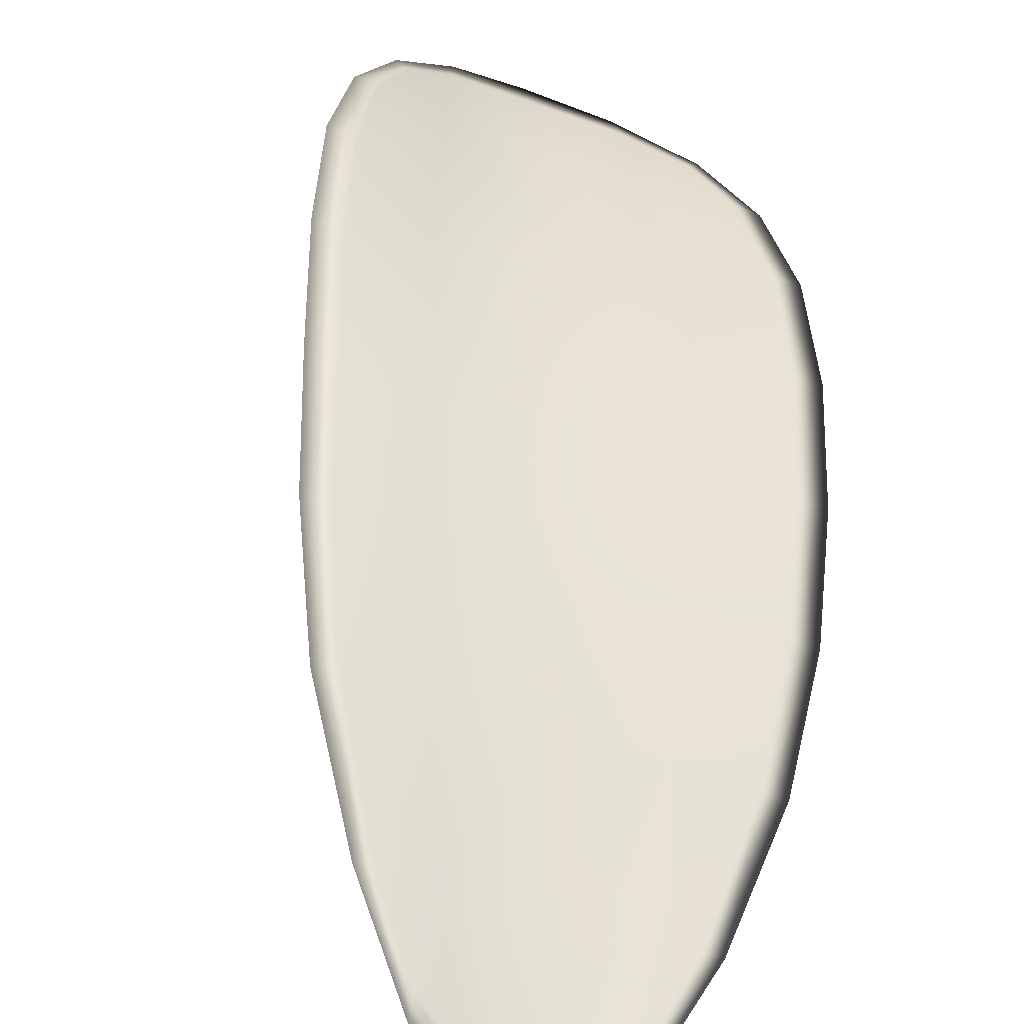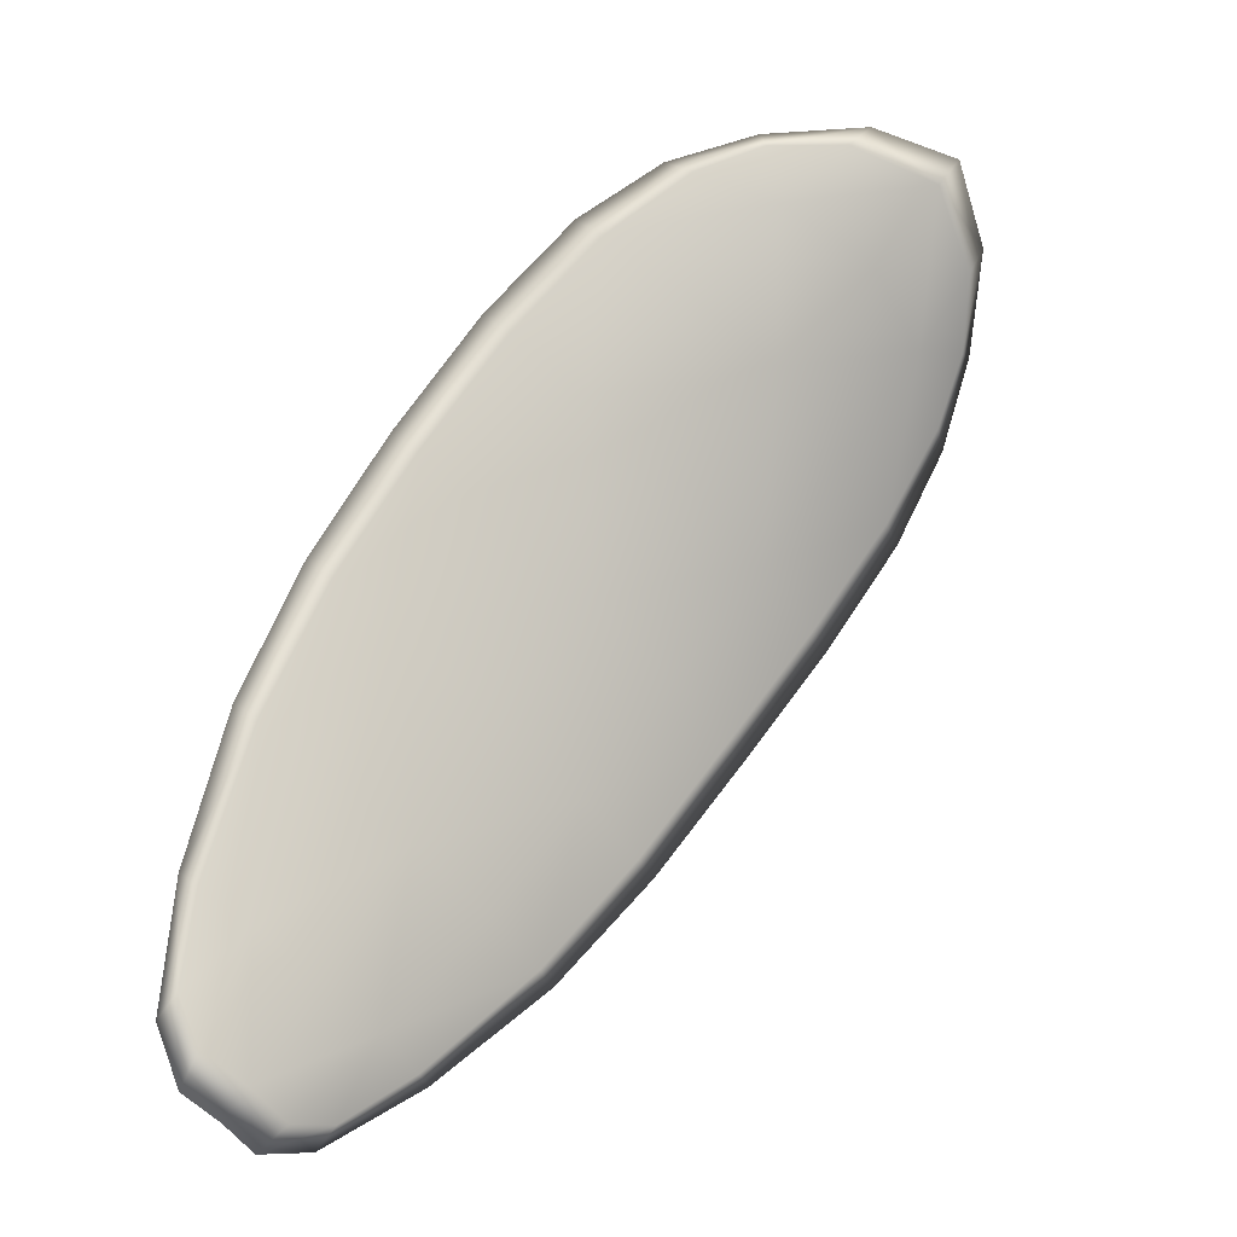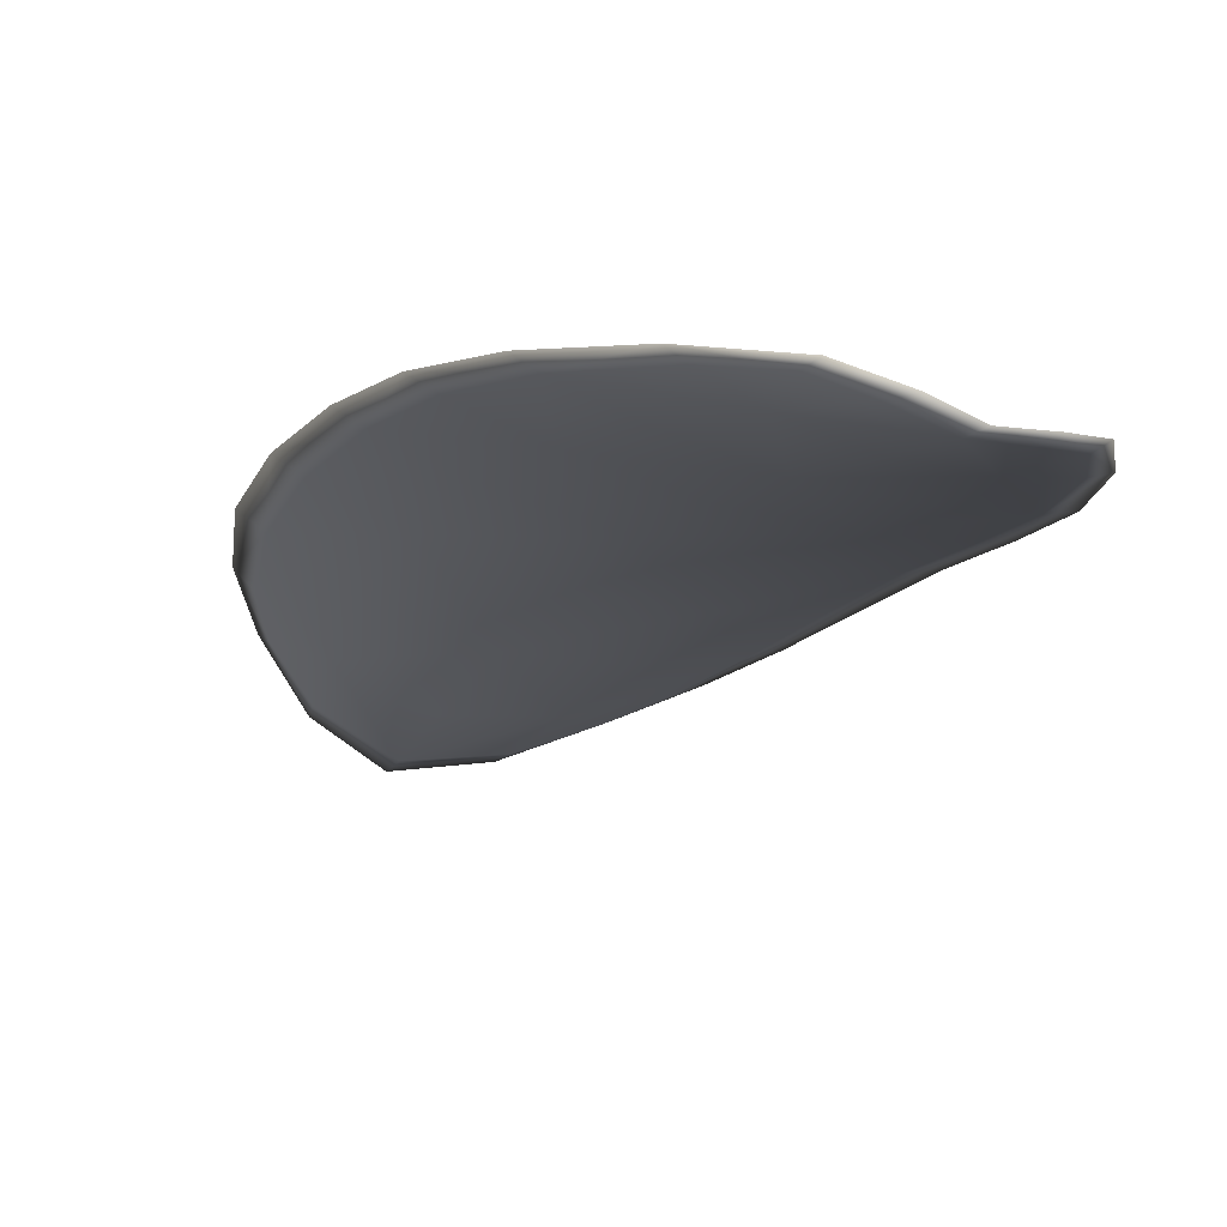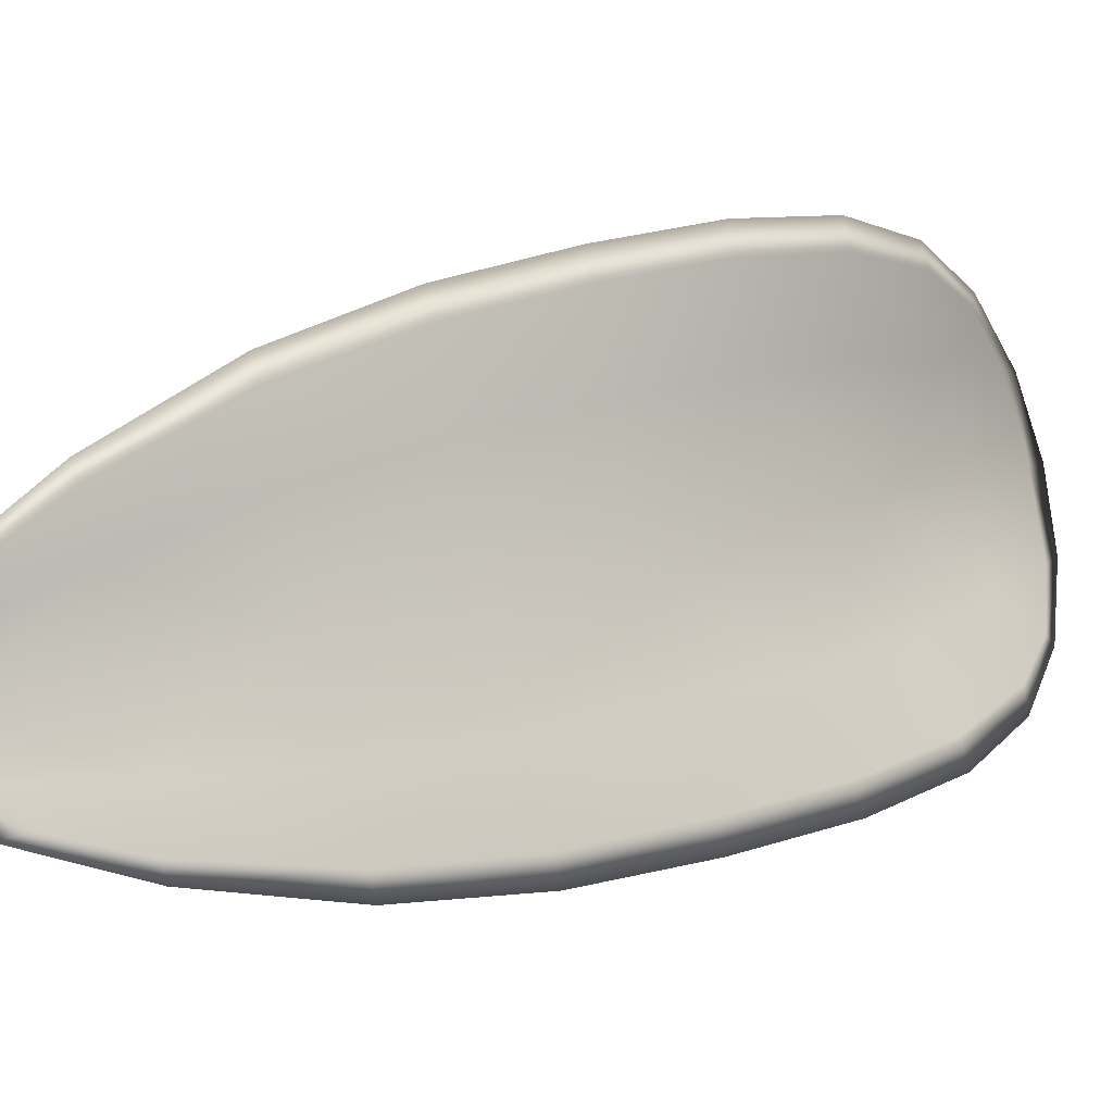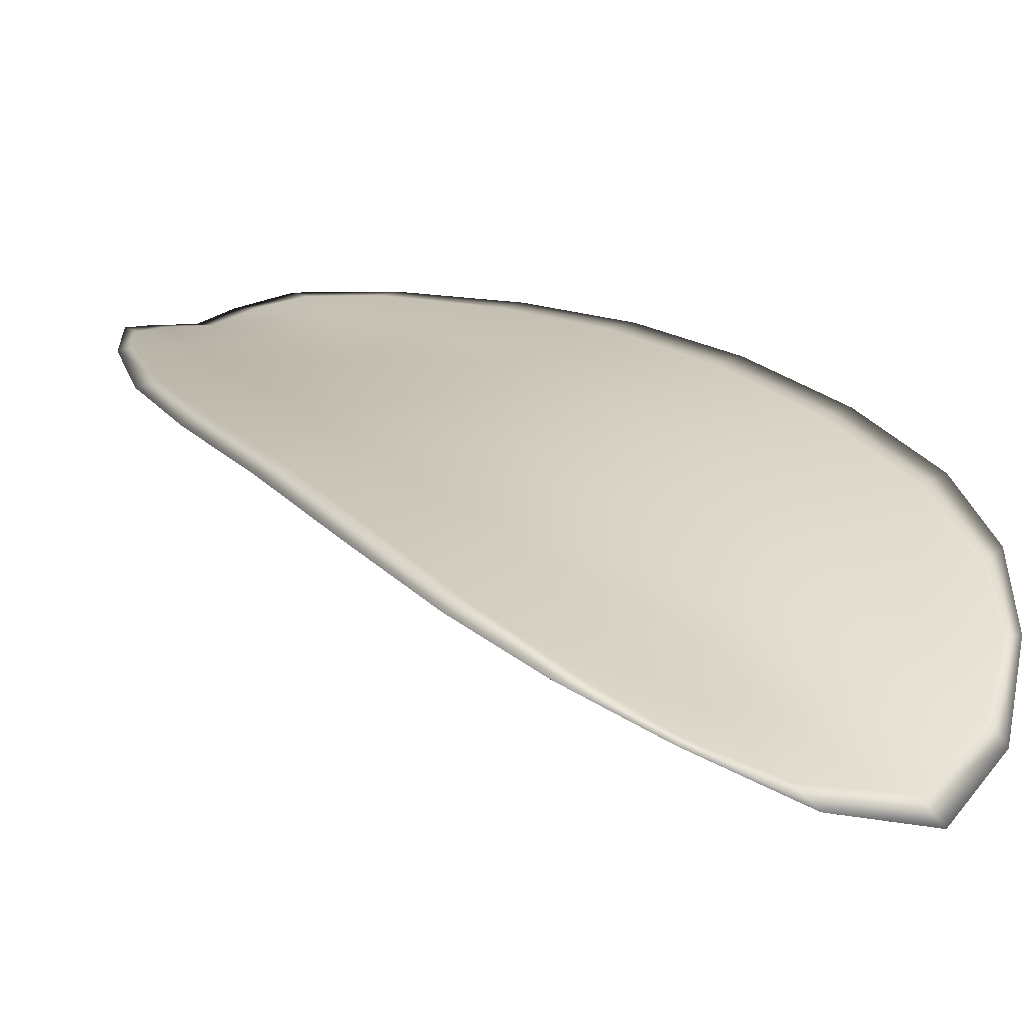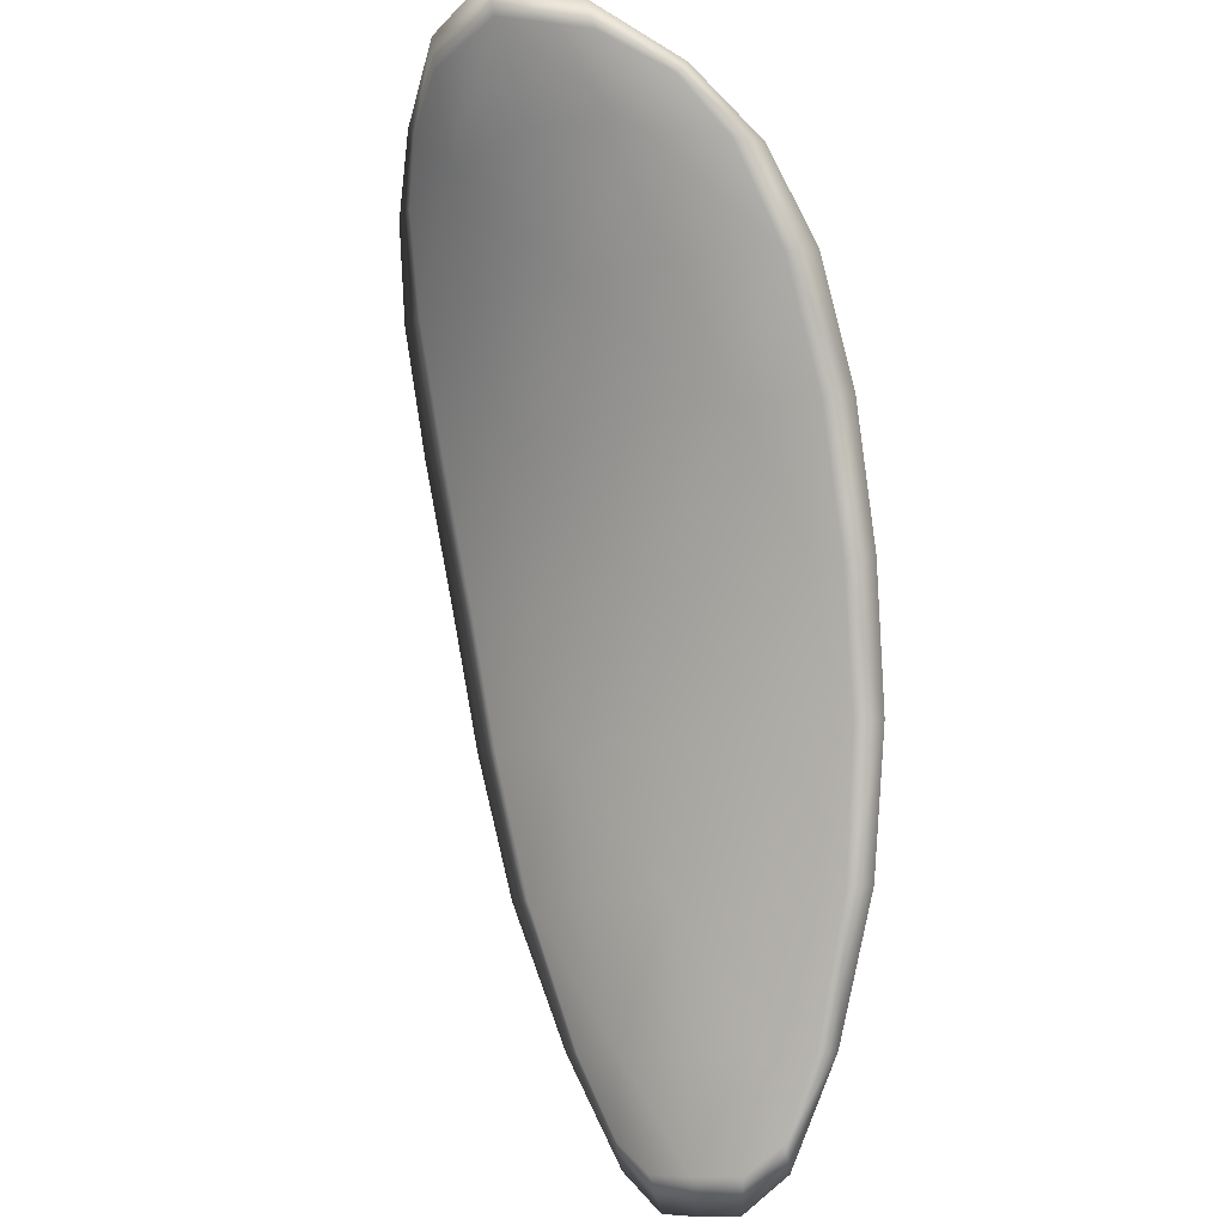
<metadata>
{"format":"obj","ext":"obj","renderer":"f3d","projection":"perspective","resolution":1024,"background":"white","views":[{"elev":79.5,"azim":27.7,"up":"+Z"},{"elev":-46.3,"azim":155.0,"up":"+Y"},{"elev":21.8,"azim":2.6,"up":"+Z"},{"elev":69.7,"azim":90.7,"up":"+Z"},{"elev":-14.4,"azim":168.1,"up":"+Z"},{"elev":-35.1,"azim":-129.4,"up":"+Y"}]}
</metadata>
<code>
v -2.436 0.7508 -1.096
v -2.438 0.7504 -1.096
v -2.437 0.7486 -1.094
v -2.435 0.7493 -1.095
v -2.433 0.7498 -1.095
v -2.435 0.7511 -1.096
v -2.436 0.7517 -1.097
v -2.437 0.7518 -1.098
v -2.439 0.7516 -1.098
v -2.44 0.7499 -1.095
v -2.441 0.7494 -1.094
v -2.441 0.7479 -1.092
v -2.439 0.7482 -1.093
v -2.441 0.751 -1.096
v -2.441 0.7503 -1.095
v -2.436 0.7415 -1.088
v -2.437 0.7412 -1.088
v -2.436 0.7388 -1.087
v -2.434 0.7391 -1.087
v -2.433 0.7395 -1.088
v -2.434 0.742 -1.089
v -2.435 0.7444 -1.091
v -2.437 0.7439 -1.09
v -2.439 0.7436 -1.089
v -2.432 0.7426 -1.09
v -2.431 0.74 -1.089
v -2.429 0.7405 -1.089
v -2.43 0.7431 -1.09
v -2.431 0.7456 -1.092
v -2.433 0.7451 -1.091
v -2.434 0.7473 -1.093
v -2.436 0.7466 -1.092
v -2.432 0.7479 -1.093
v -2.438 0.7462 -1.091
v -2.44 0.7459 -1.091
v -2.433 0.7366 -1.086
v -2.434 0.7364 -1.086
v -2.433 0.7351 -1.085
v -2.432 0.7348 -1.085
v -2.431 0.7349 -1.086
v -2.432 0.7369 -1.087
v -2.43 0.7373 -1.087
v -2.43 0.7352 -1.086
v -2.429 0.736 -1.087
v -2.429 0.7377 -1.087
v -2.436 0.7507 -1.097
v -2.438 0.7502 -1.096
v -2.439 0.7515 -1.098
v -2.437 0.7517 -1.098
v -2.436 0.7516 -1.097
v -2.435 0.751 -1.096
v -2.433 0.7497 -1.095
v -2.435 0.7491 -1.095
v -2.437 0.7484 -1.095
v -2.44 0.7497 -1.095
v -2.441 0.7493 -1.094
v -2.441 0.7502 -1.095
v -2.441 0.7509 -1.097
v -2.439 0.748 -1.093
v -2.441 0.7478 -1.092
v -2.436 0.7414 -1.089
v -2.437 0.7411 -1.088
v -2.439 0.7435 -1.089
v -2.437 0.7438 -1.09
v -2.435 0.7443 -1.091
v -2.434 0.7419 -1.089
v -2.433 0.7393 -1.088
v -2.435 0.739 -1.087
v -2.436 0.7387 -1.087
v -2.432 0.7425 -1.09
v -2.433 0.7449 -1.092
v -2.431 0.7455 -1.092
v -2.43 0.743 -1.09
v -2.429 0.7404 -1.089
v -2.431 0.7399 -1.089
v -2.434 0.7472 -1.093
v -2.436 0.7465 -1.093
v -2.432 0.7478 -1.093
v -2.438 0.746 -1.092
v -2.44 0.7458 -1.091
v -2.433 0.7365 -1.086
v -2.434 0.7364 -1.086
v -2.432 0.7368 -1.087
v -2.431 0.7348 -1.086
v -2.432 0.7347 -1.086
v -2.433 0.7351 -1.085
v -2.43 0.7372 -1.087
v -2.429 0.7376 -1.088
v -2.429 0.736 -1.087
v -2.43 0.7352 -1.086
v -2.434 0.7364 -1.085
v -2.432 0.7346 -1.085
v -2.436 0.7387 -1.086
v -2.433 0.7351 -1.085
v -2.43 0.7345 -1.086
v -2.429 0.7355 -1.086
v -2.43 0.7342 -1.086
v -2.429 0.736 -1.087
v -2.434 0.7512 -1.096
v -2.436 0.7518 -1.097
v -2.433 0.75 -1.095
v -2.436 0.7516 -1.097
v -2.441 0.7513 -1.097
v -2.441 0.7504 -1.095
v -2.44 0.752 -1.098
v -2.441 0.7502 -1.095
v -2.442 0.7492 -1.093
v -2.441 0.7478 -1.092
v -2.431 0.7341 -1.085
v -2.429 0.7378 -1.088
v -2.429 0.7406 -1.089
v -2.438 0.7521 -1.098
v -2.431 0.7481 -1.094
v -2.43 0.7458 -1.092
v -2.44 0.7458 -1.09
v -2.439 0.7435 -1.089
v -2.438 0.7411 -1.087
v -2.429 0.7433 -1.091
f 1 2 3
f 1 3 4
f 1 4 5
f 1 5 6
f 1 6 7
f 1 7 8
f 1 8 9
f 1 9 2
f 10 11 12
f 10 12 13
f 10 13 3
f 10 3 2
f 10 2 9
f 10 9 14
f 10 14 15
f 10 15 11
f 16 17 18
f 16 18 19
f 16 19 20
f 16 20 21
f 16 21 22
f 16 22 23
f 16 23 24
f 16 24 17
f 25 21 20
f 25 20 26
f 25 26 27
f 25 27 28
f 25 28 29
f 25 29 30
f 25 30 22
f 25 22 21
f 31 32 22
f 31 22 30
f 31 30 29
f 31 29 33
f 31 33 5
f 31 5 4
f 31 4 3
f 31 3 32
f 34 35 24
f 34 24 23
f 34 23 22
f 34 22 32
f 34 32 3
f 34 3 13
f 34 13 12
f 34 12 35
f 36 37 38
f 36 38 39
f 36 39 40
f 36 40 41
f 36 41 20
f 36 20 19
f 36 19 18
f 36 18 37
f 42 41 40
f 42 40 43
f 42 43 44
f 42 44 45
f 42 45 27
f 42 27 26
f 42 26 20
f 42 20 41
f 46 47 48
f 46 48 49
f 46 49 50
f 46 50 51
f 46 51 52
f 46 52 53
f 46 53 54
f 46 54 47
f 55 56 57
f 55 57 58
f 55 58 48
f 55 48 47
f 55 47 54
f 55 54 59
f 55 59 60
f 55 60 56
f 61 62 63
f 61 63 64
f 61 64 65
f 61 65 66
f 61 66 67
f 61 67 68
f 61 68 69
f 61 69 62
f 70 66 65
f 70 65 71
f 70 71 72
f 70 72 73
f 70 73 74
f 70 74 75
f 70 75 67
f 70 67 66
f 76 77 54
f 76 54 53
f 76 53 52
f 76 52 78
f 76 78 72
f 76 72 71
f 76 71 65
f 76 65 77
f 79 80 60
f 79 60 59
f 79 59 54
f 79 54 77
f 79 77 65
f 79 65 64
f 79 64 63
f 79 63 80
f 81 82 69
f 81 69 68
f 81 68 67
f 81 67 83
f 81 83 84
f 81 84 85
f 81 85 86
f 81 86 82
f 87 83 67
f 87 67 75
f 87 75 74
f 87 74 88
f 87 88 89
f 87 89 90
f 87 90 84
f 87 84 83
f 91 92 38
f 91 38 37
f 91 37 18
f 91 18 93
f 91 93 69
f 91 69 82
f 91 82 94
f 91 94 92
f 95 96 44
f 95 44 43
f 95 43 40
f 95 40 97
f 95 97 84
f 95 84 90
f 95 90 98
f 95 98 96
f 99 100 7
f 99 7 6
f 99 6 5
f 99 5 101
f 99 101 52
f 99 52 51
f 99 51 102
f 99 102 100
f 103 104 15
f 103 15 14
f 103 14 9
f 103 9 105
f 103 105 48
f 103 48 58
f 103 58 106
f 103 106 104
f 107 108 12
f 107 12 11
f 107 11 15
f 107 15 104
f 107 104 106
f 107 106 56
f 107 56 60
f 107 60 108
f 109 97 40
f 109 40 39
f 109 39 38
f 109 38 92
f 109 92 94
f 109 94 85
f 109 85 84
f 109 84 97
f 110 111 27
f 110 27 45
f 110 45 44
f 110 44 96
f 110 96 98
f 110 98 88
f 110 88 74
f 110 74 111
f 112 105 9
f 112 9 8
f 112 8 7
f 112 7 100
f 112 100 102
f 112 102 49
f 112 49 48
f 112 48 105
f 113 101 5
f 113 5 33
f 113 33 29
f 113 29 114
f 113 114 72
f 113 72 78
f 113 78 52
f 113 52 101
f 115 116 24
f 115 24 35
f 115 35 12
f 115 12 108
f 115 108 60
f 115 60 80
f 115 80 63
f 115 63 116
f 117 93 18
f 117 18 17
f 117 17 24
f 117 24 116
f 117 116 63
f 117 63 62
f 117 62 69
f 117 69 93
f 118 114 29
f 118 29 28
f 118 28 27
f 118 27 111
f 118 111 74
f 118 74 73
f 118 73 72
f 118 72 114

</code>
